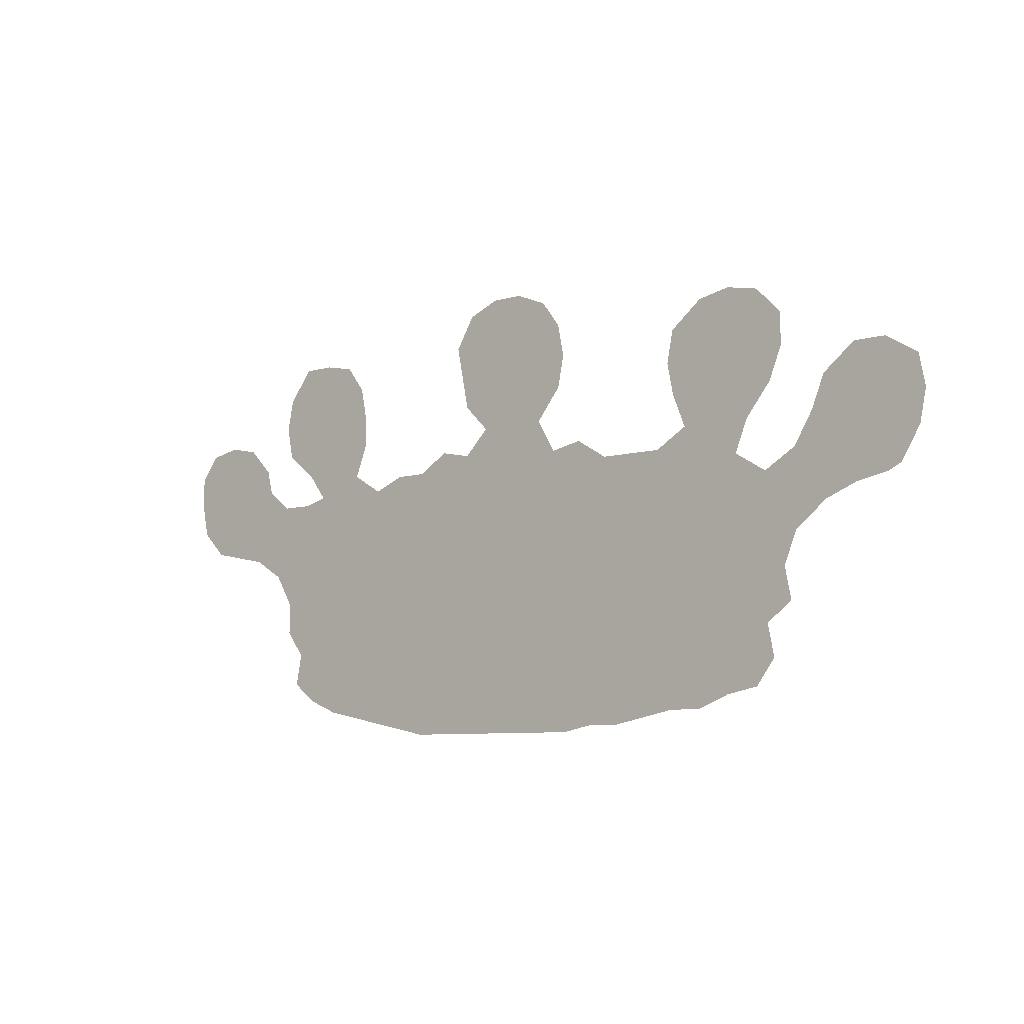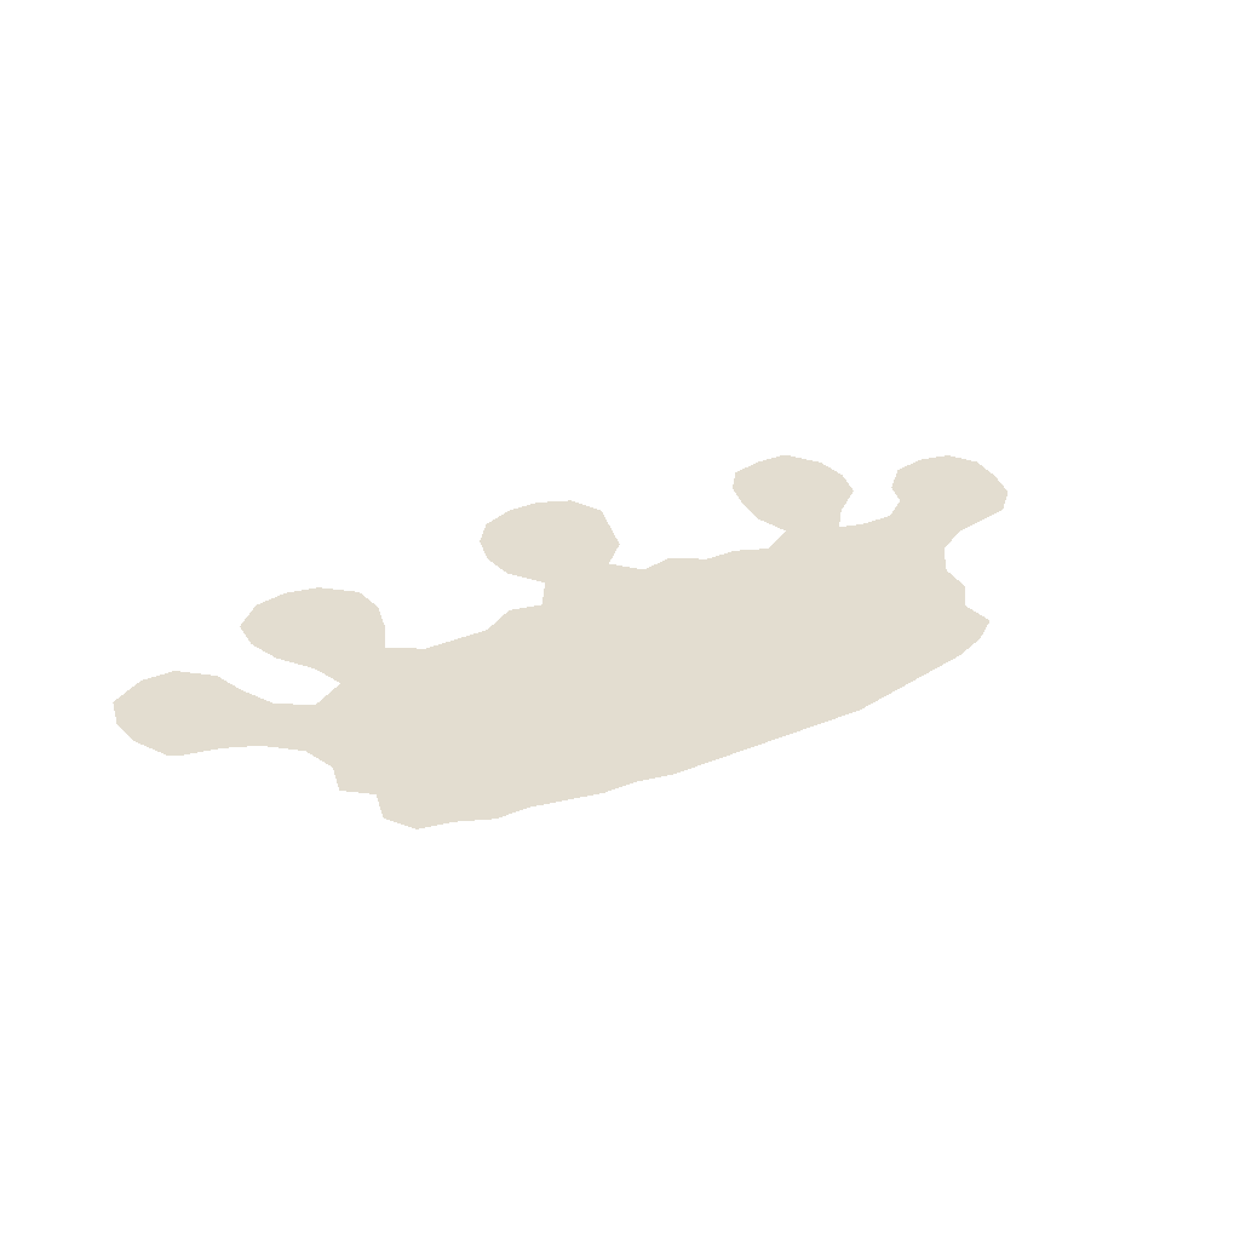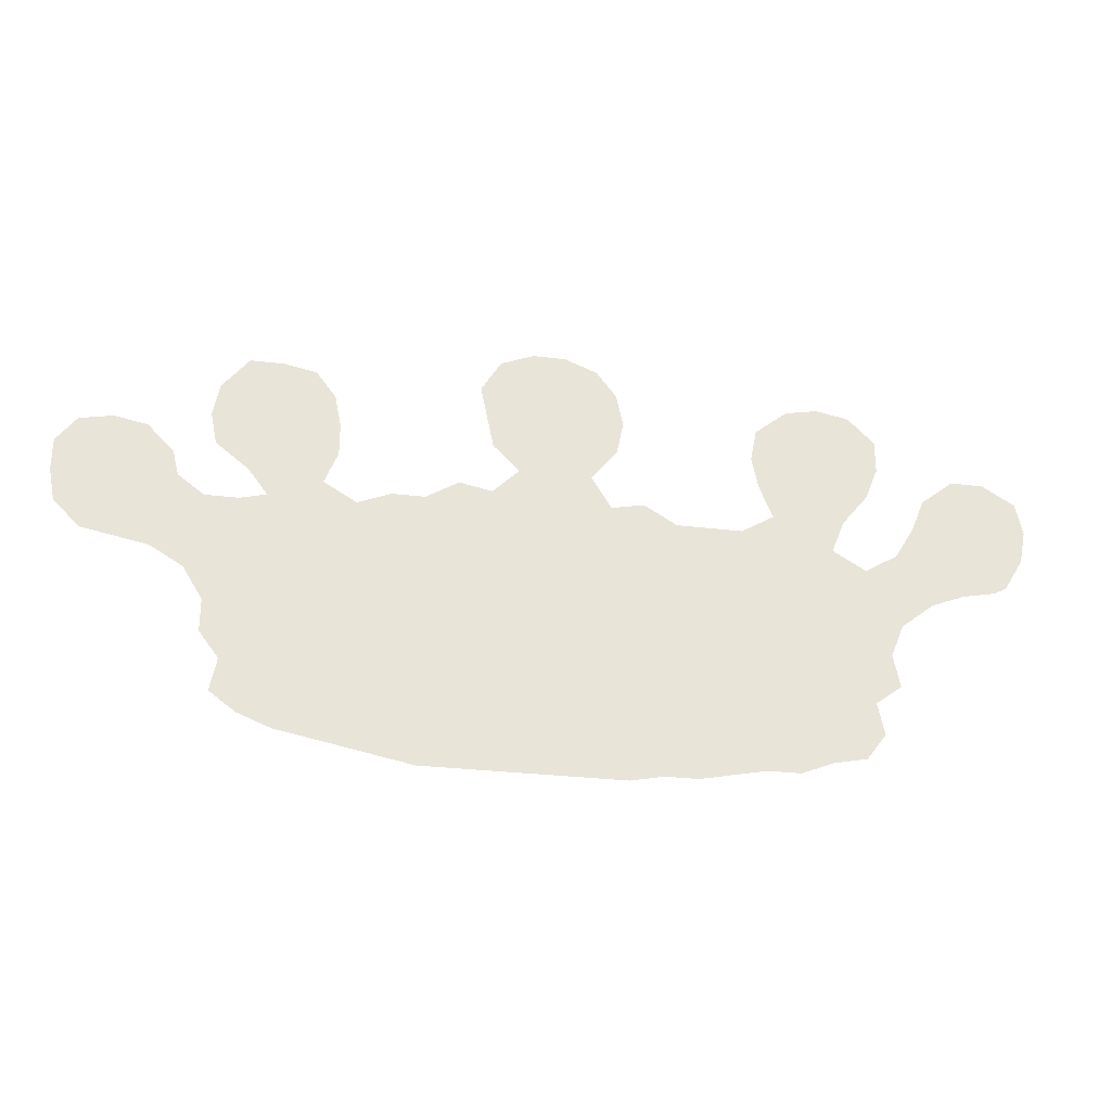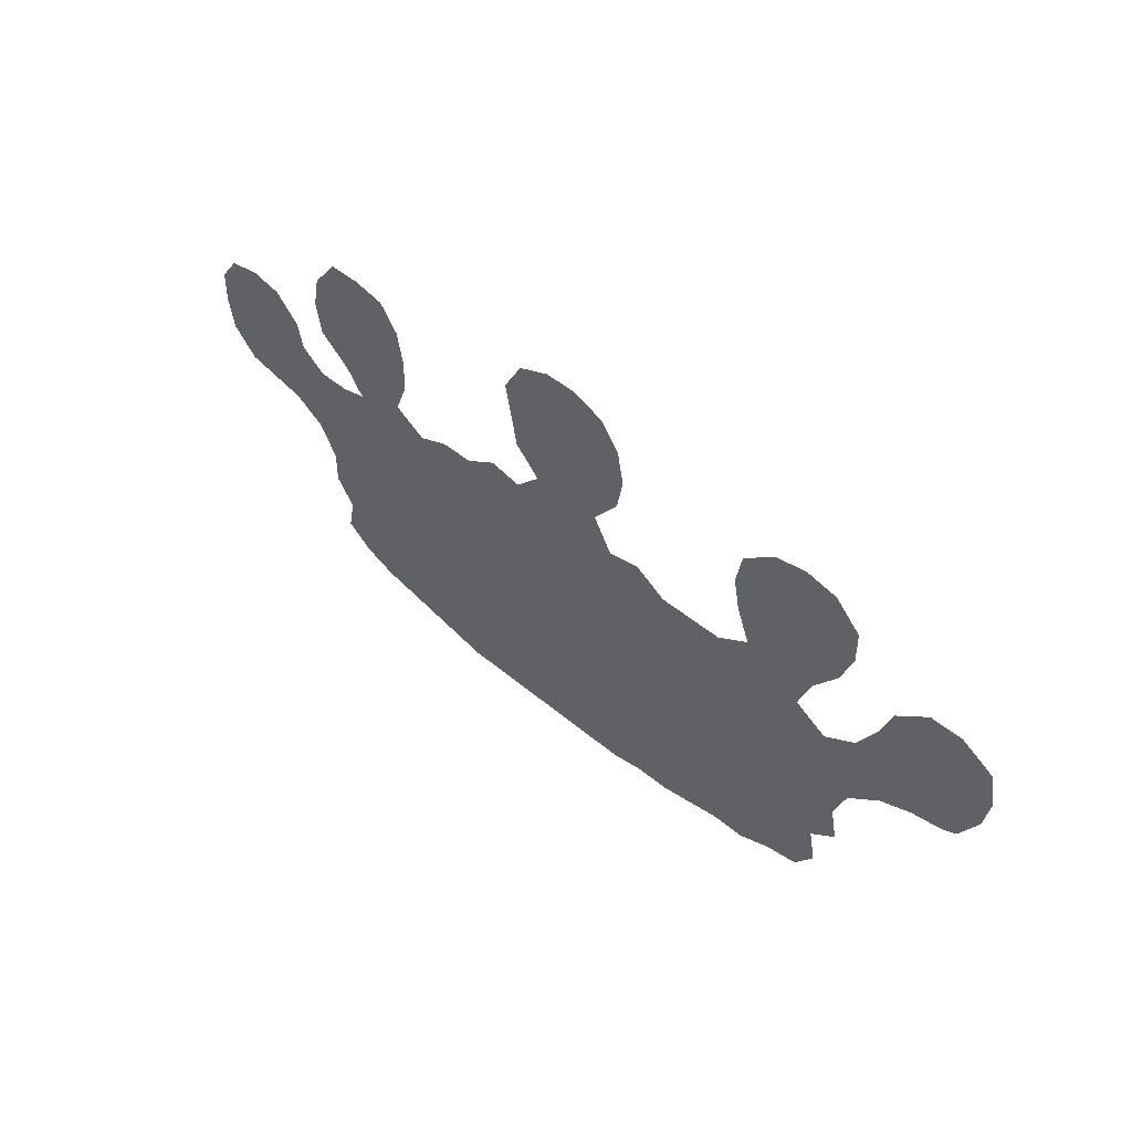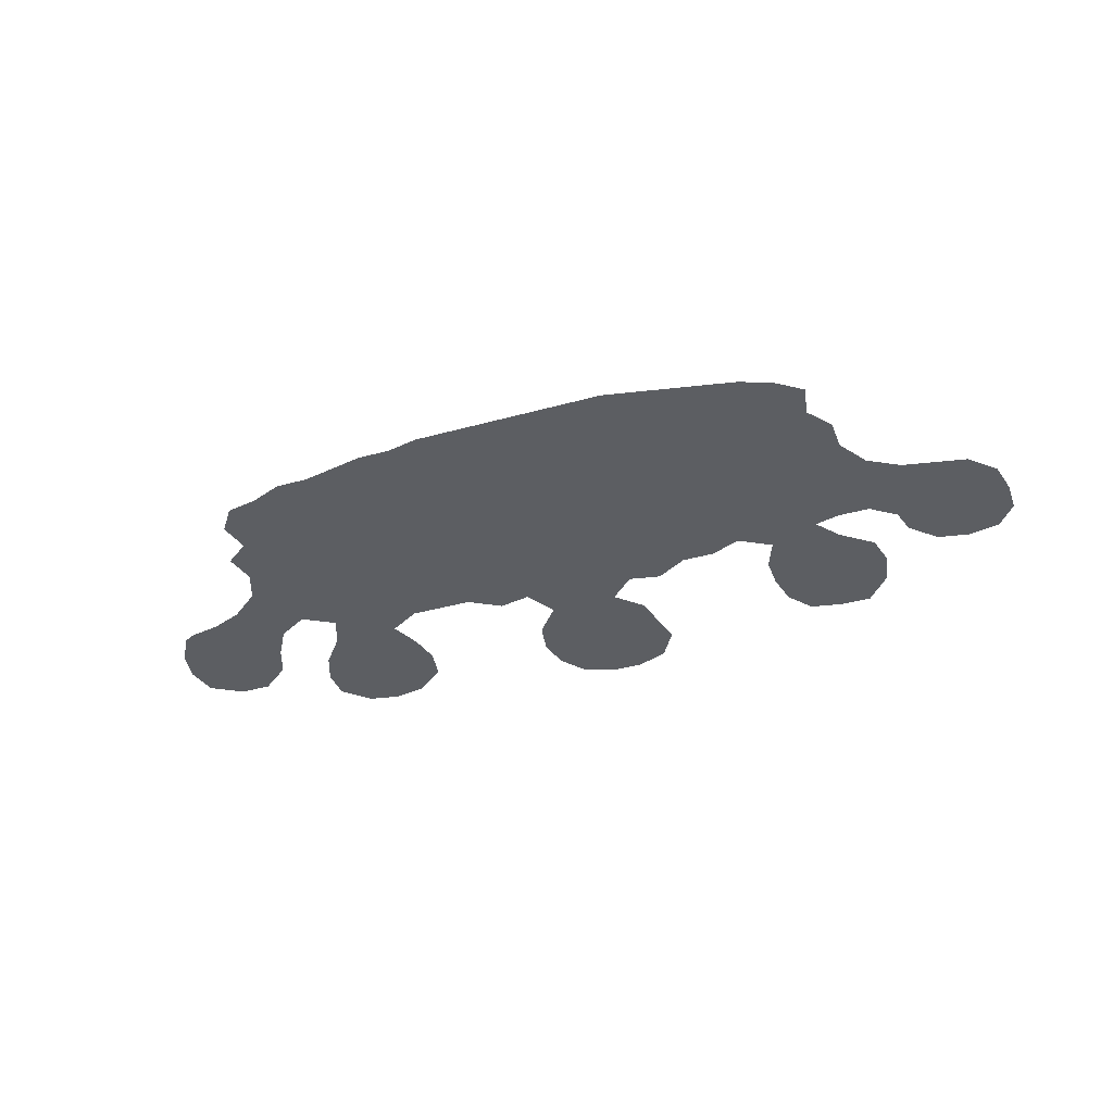
<metadata>
{"format":"obj","ext":"obj","renderer":"f3d","projection":"perspective","resolution":1024,"background":"white","views":[{"elev":-7.6,"azim":-140.2,"up":"+Y"},{"elev":35.6,"azim":-28.0,"up":"+Z"},{"elev":-29.3,"azim":169.9,"up":"+Y"},{"elev":47.3,"azim":-136.4,"up":"+Y"},{"elev":-37.5,"azim":19.6,"up":"+Z"}]}
</metadata>
<code>
v 0.02721 0.2449 0
v 0.006803 0.2789 0
v 0 0.3129 0
v 0.006803 0.3469 0
v 0.04082 0.3674 0
v 0.07483 0.3674 0
v 0.1088 0.3401 0
v 0.1225 0.3061 0
v 0.1429 0.2721 0
v 0.1769 0.2517 0
v 0.2109 0.2721 0
v 0.1973 0.3061 0
v 0.1701 0.3401 0
v 0.1565 0.3741 0
v 0.1565 0.4082 0
v 0.1837 0.4354 0
v 0.2177 0.4422 0
v 0.2517 0.4354 0
v 0.2857 0.4082 0
v 0.2925 0.3741 0
v 0.2857 0.3401 0
v 0.2721 0.3061 0
v 0.3061 0.2857 0
v 0.3401 0.2857 0
v 0.3741 0.2857 0
v 0.4082 0.3061 0
v 0.4422 0.2993 0
v 0.4626 0.3333 0
v 0.4354 0.3674 0
v 0.4286 0.4014 0
v 0.4354 0.4354 0
v 0.4558 0.4626 0
v 0.4898 0.4762 0
v 0.5238 0.4762 0
v 0.5578 0.4626 0
v 0.5782 0.4286 0
v 0.5714 0.3946 0
v 0.5646 0.3605 0
v 0.5374 0.3333 0
v 0.5646 0.3061 0
v 0.5986 0.3129 0
v 0.6327 0.2925 0
v 0.6667 0.2925 0
v 0.7007 0.2789 0
v 0.7347 0.2993 0
v 0.7211 0.3333 0
v 0.7211 0.3674 0
v 0.7279 0.4014 0
v 0.7483 0.4286 0
v 0.7823 0.4354 0
v 0.8163 0.4354 0
v 0.8435 0.4014 0
v 0.8503 0.3674 0
v 0.8435 0.3333 0
v 0.8095 0.3061 0
v 0.7891 0.2789 0
v 0.8163 0.2721 0
v 0.8503 0.2721 0
v 0.8776 0.2925 0
v 0.8843 0.3197 0
v 0.9116 0.3469 0
v 0.9456 0.3537 0
v 0.9796 0.3469 0
v 1 0.3197 0
v 1 0.2857 0
v 0.9932 0.2517 0
v 0.966 0.2245 0
v 0.932 0.2177 0
v 0.898 0.2109 0
v 0.8639 0.1905 0
v 0.8435 0.1565 0
v 0.8435 0.1225 0
v 0.8231 0.09524 0
v 0.8299 0.06122 0
v 0.8027 0.04082 0
v 0.7687 0.02721 0
v 0.7347 0.02041 0
v 0.7007 0.01361 0
v 0.6667 0.006803 0
v 0.6327 0 0
v 0.5986 0 0
v 0.5646 0 0
v 0.5306 0 0
v 0.4966 0 0
v 0.4626 0 0
v 0.4286 0 0
v 0.3946 0.006803 0
v 0.3605 0.006803 0
v 0.3265 0.01361 0
v 0.2925 0.02041 0
v 0.2585 0.02041 0
v 0.2245 0.03401 0
v 0.1905 0.04082 0
v 0.1701 0.06803 0
v 0.1769 0.102 0
v 0.1497 0.1225 0
v 0.1565 0.1565 0
v 0.1429 0.1905 0
v 0.1088 0.2177 0
v 0.07483 0.2313 0
v 0.04082 0.2381 0
f 73 76 75
f 29 39 37
f 40 82 42
f 37 39 38
f 1 101 2
f 44 73 71
f 73 77 76
f 44 78 77
f 44 77 73
f 27 40 39
f 31 37 33
f 33 37 34
f 34 37 35
f 35 37 36
f 27 85 84
f 27 84 40
f 42 44 43
f 42 81 80
f 42 82 81
f 44 79 78
f 42 80 79
f 42 79 44
f 40 42 41
f 71 73 72
f 62 64 63
f 27 87 86
f 27 86 85
f 90 92 91
f 12 22 21
f 10 98 97
f 25 87 27
f 25 88 87
f 25 89 88
f 18 20 19
f 14 17 16
f 14 16 15
f 2 101 8
f 8 101 100
f 3 5 4
f 3 6 5
f 28 39 29
f 27 39 28
f 31 33 32
f 45 56 55
f 44 71 56
f 44 56 45
f 48 50 49
f 40 83 82
f 40 84 83
f 45 55 46
f 73 75 74
f 50 52 51
f 50 53 52
f 61 65 62
f 60 65 61
f 59 65 60
f 62 65 64
f 11 97 23
f 10 97 11
f 11 23 22
f 11 22 12
f 95 97 96
f 92 95 93
f 93 95 94
f 90 95 92
f 23 95 90
f 23 97 95
f 24 89 25
f 23 90 24
f 24 90 89
f 29 37 30
f 30 37 31
f 25 27 26
f 10 99 98
f 9 99 10
f 8 100 9
f 9 100 99
f 12 21 13
f 13 21 20
f 13 20 18
f 13 18 17
f 13 17 14
f 3 7 6
f 2 7 3
f 2 8 7
f 57 71 70
f 56 71 57
f 46 55 47
f 47 55 53
f 47 50 48
f 47 53 50
f 59 68 67
f 59 69 68
f 53 55 54
f 59 67 66
f 59 66 65
f 58 70 69
f 57 70 58
f 58 69 59

</code>
